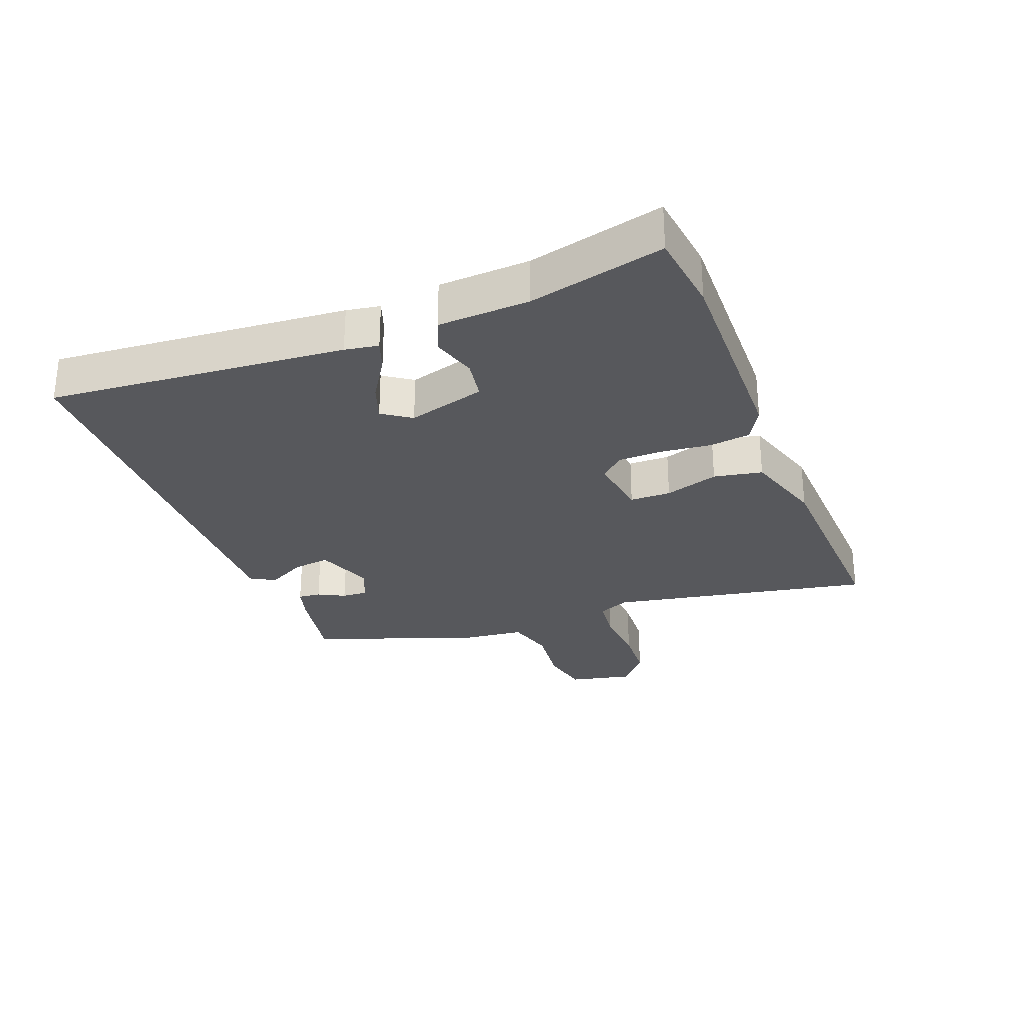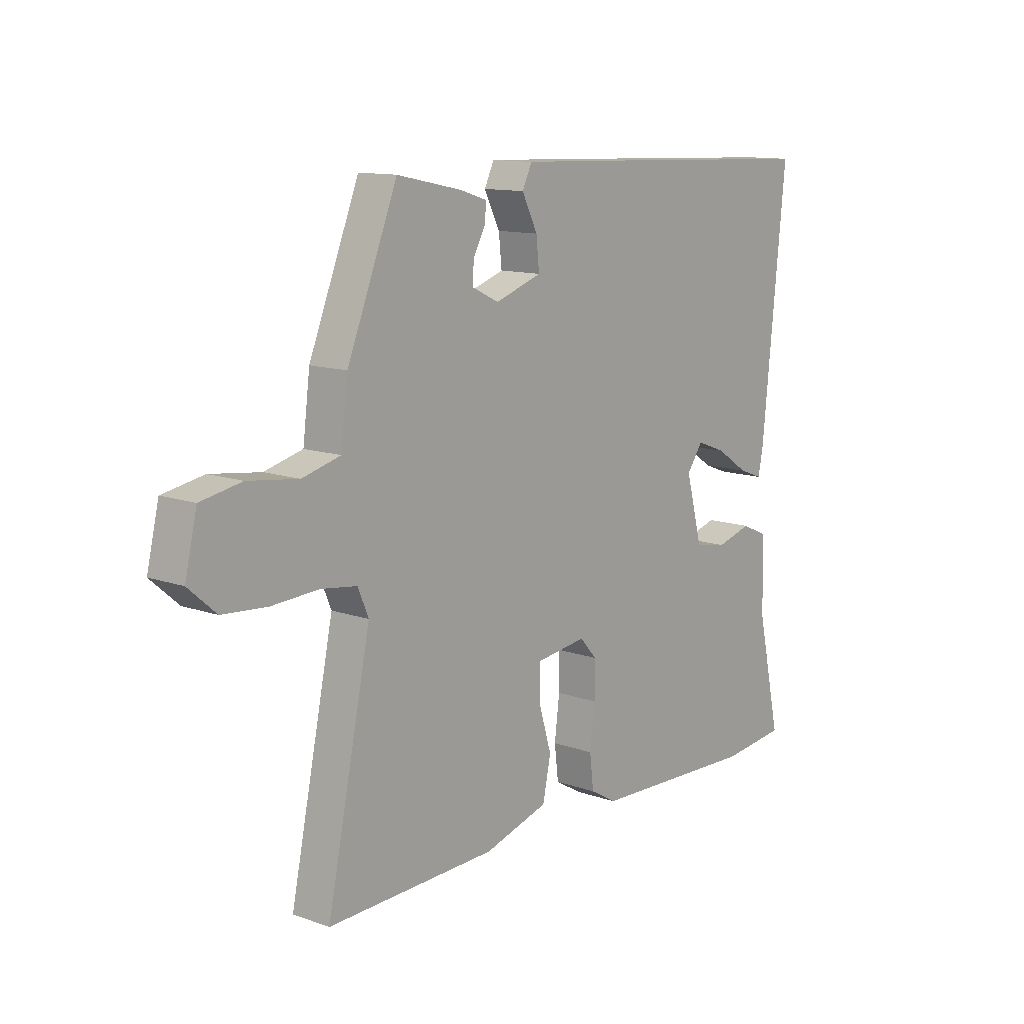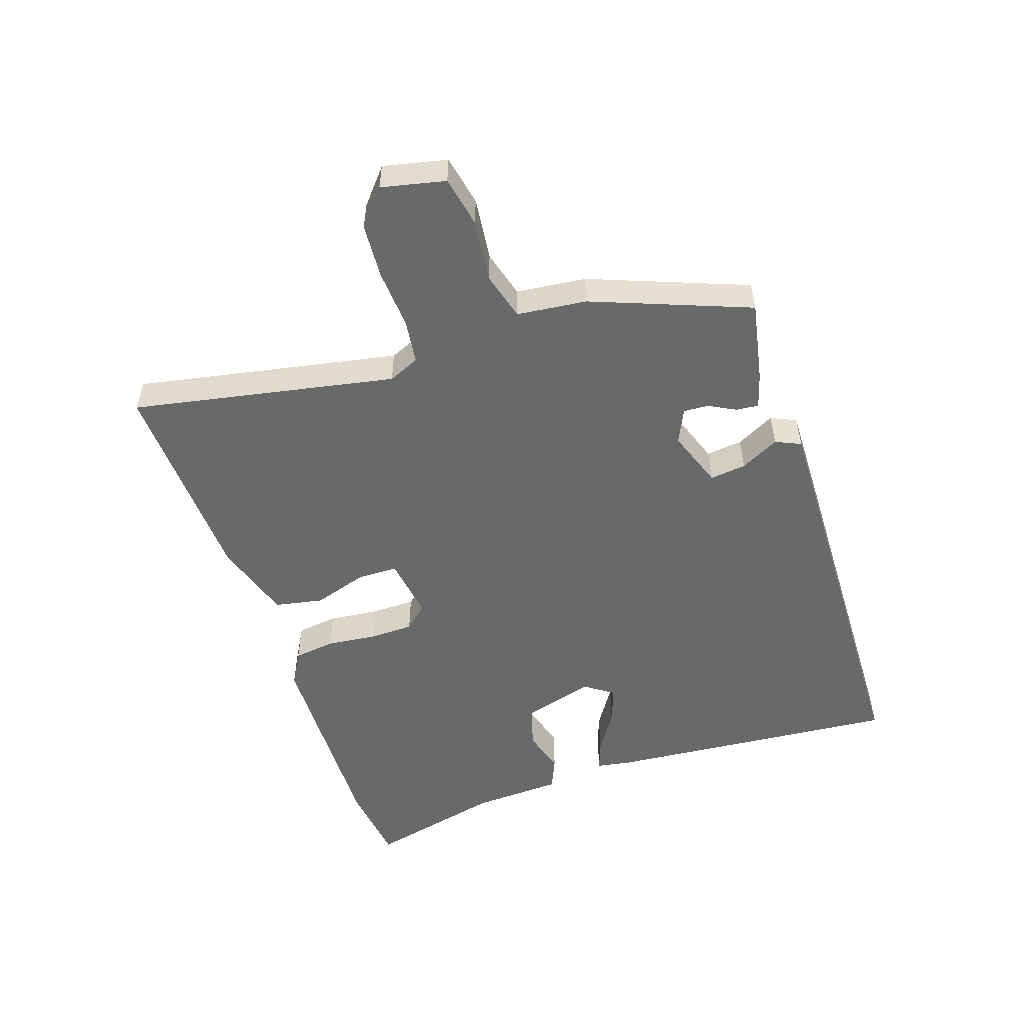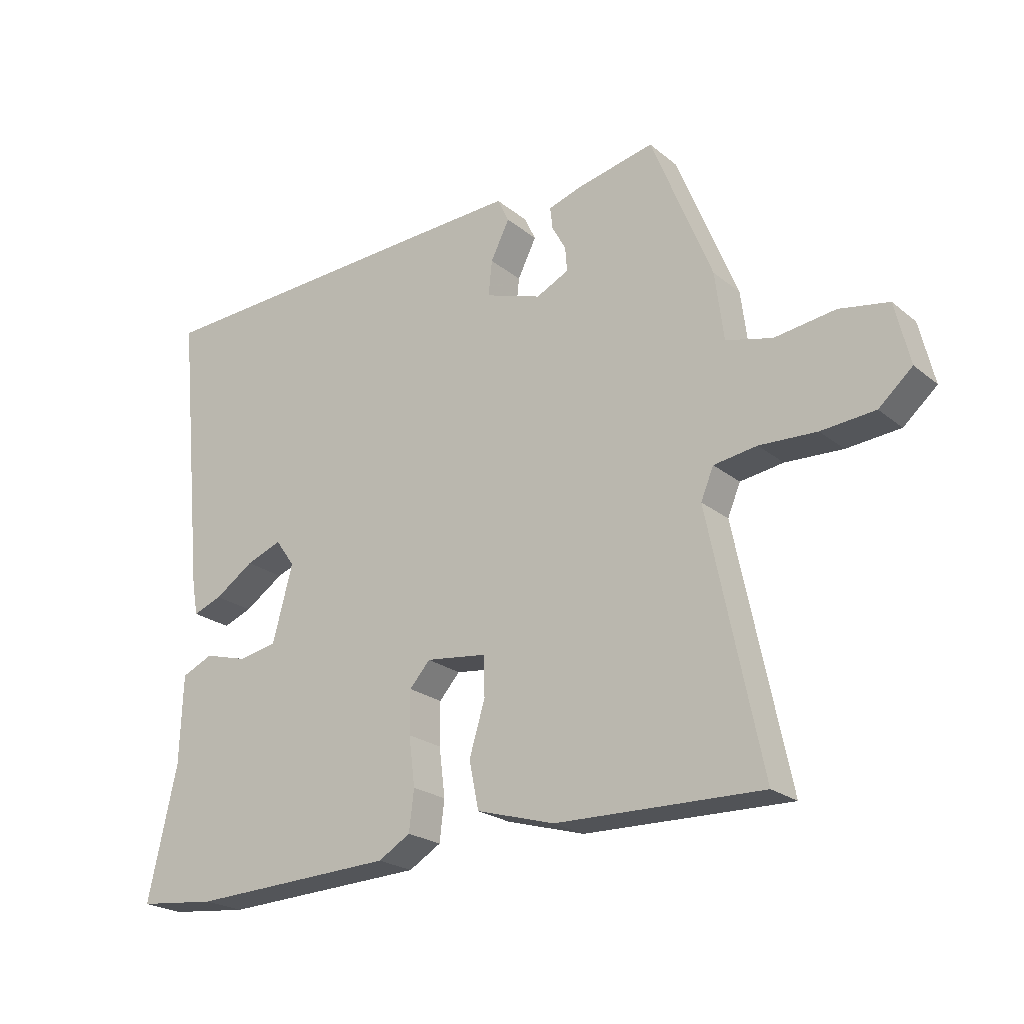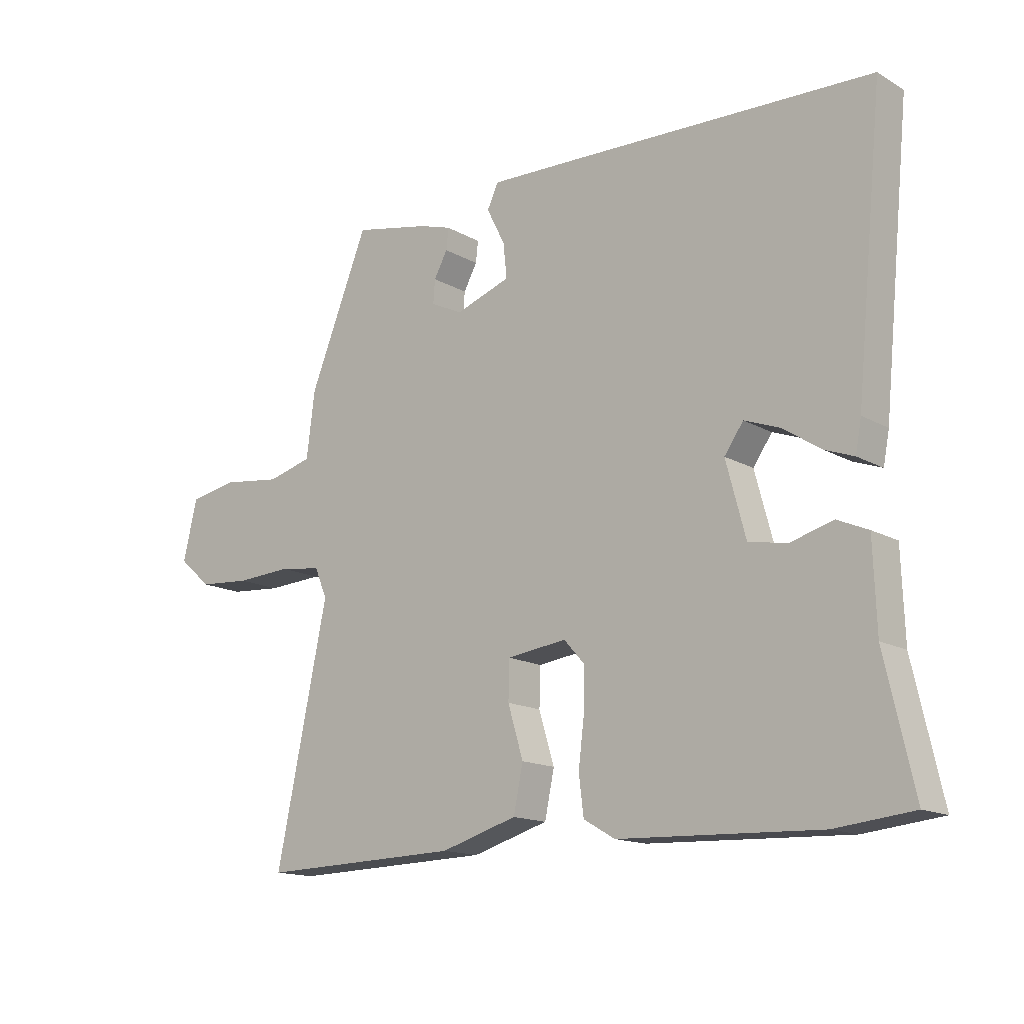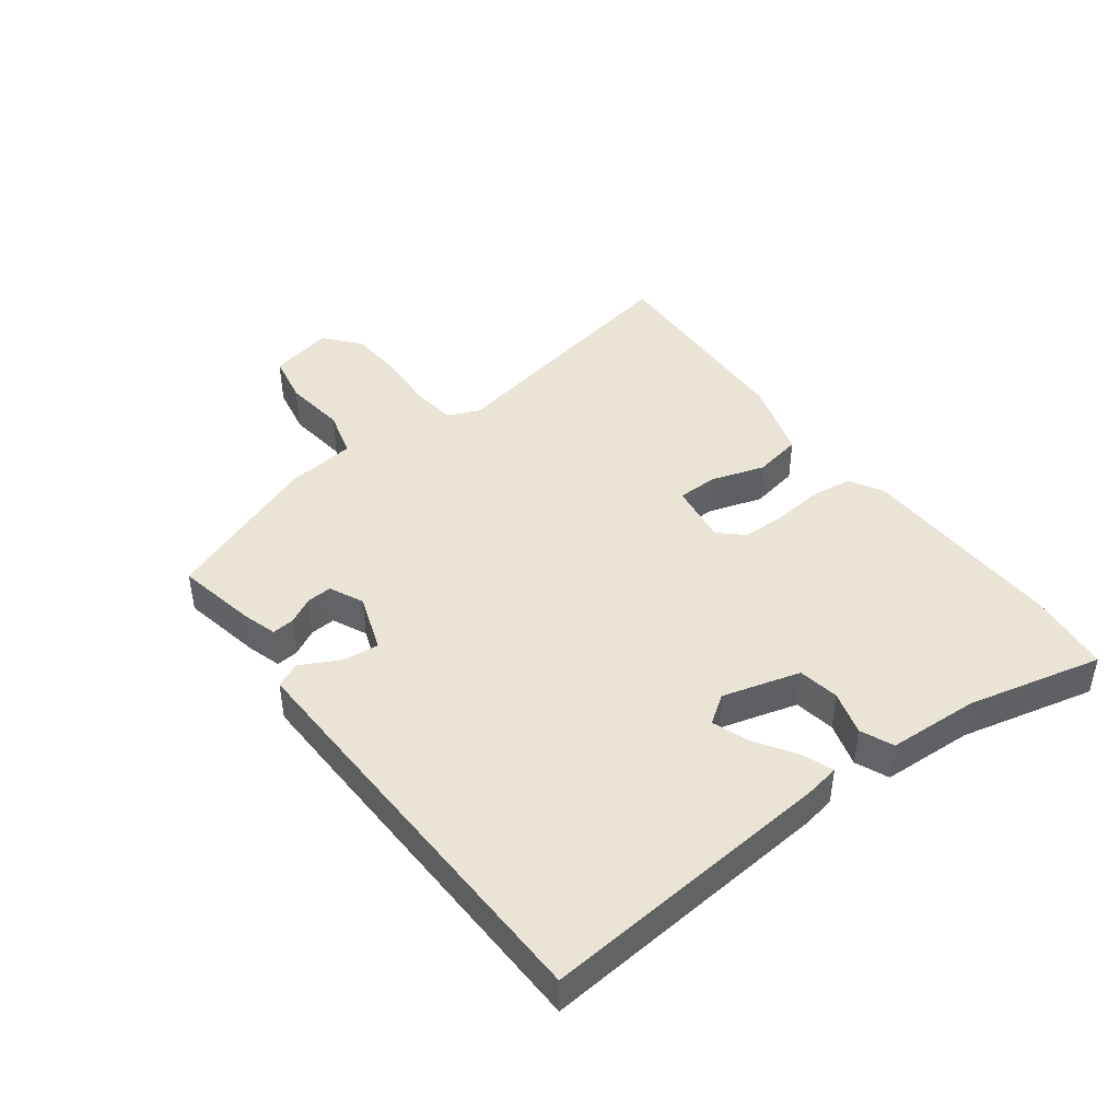
<metadata>
{"format":"obj","ext":"obj","renderer":"f3d","projection":"perspective","resolution":1024,"background":"white","views":[{"elev":-28.4,"azim":112.1,"up":"+Y"},{"elev":12.3,"azim":-50.5,"up":"+Z"},{"elev":-52.6,"azim":-70.6,"up":"+Y"},{"elev":-22.8,"azim":-143.3,"up":"+Z"},{"elev":-15.0,"azim":39.8,"up":"+Z"},{"elev":43.6,"azim":53.8,"up":"+Y"}]}
</metadata>
<code>
v -0.446 0.07 0.507
v -0.317 0.07 0.48
v -0.263 0.07 0.463
v -0.267 0.07 0.427
v -0.29 0.07 0.385
v -0.293 0.07 0.345
v -0.239 0.07 0.319
v -0.146 0.07 0.351
v -0.152 0.07 0.409
v -0.183 0.07 0.471
v -0.164 0.07 0.511
v -0.02 0.07 0.506
v 0.499 0.07 0.486
v 0.452 0.07 0.015
v 0.442 0.07 -0.038
v 0.394 0.07 -0.02
v 0.329 0.07 0.023
v 0.27 0.07 0.045
v 0.238 0.07 0
v 0.271 0.07 -0.124
v 0.336 0.07 -0.136
v 0.407 0.07 -0.116
v 0.459 0.07 -0.139
v 0.464 0.07 -0.284
v 0.512 0.07 -0.499
v 0.382 0.07 -0.513
v 0.045 0.07 -0.5
v -0.008 0.07 -0.469
v -0.016 0.07 -0.403
v -0.006 0.07 -0.323
v -0.006 0.07 -0.253
v -0.04 0.07 -0.215
v -0.14 0.07 -0.228
v -0.142 0.07 -0.293
v -0.116 0.07 -0.379
v -0.132 0.07 -0.456
v -0.261 0.07 -0.494
v -0.336 0.07 -0.496
v -0.599 0.07 -0.503
v -0.512 0.07 -0.086
v -0.533 0.07 -0.036
v -0.604 0.07 -0.026
v -0.698 0.07 -0.031
v -0.786 0.07 -0.024
v -0.841 0.07 0.024
v -0.817 0.07 0.125
v -0.736 0.07 0.14
v -0.636 0.07 0.127
v -0.56 0.07 0.147
v -0.546 0.07 0.258
v -0.446 0 0.507
v -0.317 0 0.48
v -0.263 0 0.463
v -0.267 0 0.427
v -0.29 0 0.385
v -0.293 0 0.345
v -0.239 0 0.319
v -0.146 0 0.351
v -0.152 0 0.409
v -0.183 0 0.471
v -0.164 0 0.511
v -0.02 0 0.506
v 0.499 0 0.486
v 0.452 0 0.015
v 0.442 0 -0.038
v 0.394 0 -0.02
v 0.329 0 0.023
v 0.27 0 0.045
v 0.238 0 0
v 0.271 0 -0.124
v 0.336 0 -0.136
v 0.407 0 -0.116
v 0.459 0 -0.139
v 0.464 0 -0.284
v 0.512 0 -0.499
v 0.382 0 -0.513
v 0.045 0 -0.5
v -0.008 0 -0.469
v -0.016 0 -0.403
v -0.006 0 -0.323
v -0.006 0 -0.253
v -0.04 0 -0.215
v -0.14 0 -0.228
v -0.142 0 -0.293
v -0.116 0 -0.379
v -0.132 0 -0.456
v -0.261 0 -0.494
v -0.336 0 -0.496
v -0.599 0 -0.503
v -0.512 0 -0.086
v -0.533 0 -0.036
v -0.604 0 -0.026
v -0.698 0 -0.031
v -0.786 0 -0.024
v -0.841 0 0.024
v -0.817 0 0.125
v -0.736 0 0.14
v -0.636 0 0.127
v -0.56 0 0.147
v -0.546 0 0.258
f 49 50 1 2
f 45 46 47 48
f 45 48 49
f 42 43 44 45
f 41 42 45 49
f 40 41 49 2
f 34 35 36 37
f 33 34 37 38
f 27 28 29 30
f 27 30 31
f 24 25 26 27
f 24 27 31
f 21 22 23 24
f 20 21 24 31
f 19 20 31 32
f 14 15 16 17
f 14 17 18
f 13 14 18
f 9 10 11 12
f 8 9 12 13
f 7 8 13 18
f 2 3 4 5
f 2 5 6
f 40 2 6
f 33 38 39 40
f 19 32 33 40
f 18 19 40
f 6 7 18 40
f 52 51 100 99
f 98 97 96 95
f 99 98 95
f 95 94 93 92
f 99 95 92 91
f 52 99 91 90
f 87 86 85 84
f 88 87 84 83
f 80 79 78 77
f 81 80 77
f 77 76 75 74
f 81 77 74
f 74 73 72 71
f 81 74 71 70
f 82 81 70 69
f 67 66 65 64
f 68 67 64
f 68 64 63
f 62 61 60 59
f 63 62 59 58
f 68 63 58 57
f 55 54 53 52
f 56 55 52
f 56 52 90
f 90 89 88 83
f 90 83 82 69
f 90 69 68
f 90 68 57 56
f 1 51 52 2
f 2 52 53 3
f 3 53 54 4
f 4 54 55 5
f 5 55 56 6
f 6 56 57 7
f 7 57 58 8
f 8 58 59 9
f 9 59 60 10
f 10 60 61 11
f 11 61 62 12
f 12 62 63 13
f 13 63 64 14
f 14 64 65 15
f 15 65 66 16
f 16 66 67 17
f 17 67 68 18
f 18 68 69 19
f 19 69 70 20
f 20 70 71 21
f 21 71 72 22
f 22 72 73 23
f 23 73 74 24
f 24 74 75 25
f 25 75 76 26
f 26 76 77 27
f 27 77 78 28
f 28 78 79 29
f 29 79 80 30
f 30 80 81 31
f 31 81 82 32
f 32 82 83 33
f 33 83 84 34
f 34 84 85 35
f 35 85 86 36
f 36 86 87 37
f 37 87 88 38
f 38 88 89 39
f 39 89 90 40
f 40 90 91 41
f 41 91 92 42
f 42 92 93 43
f 43 93 94 44
f 44 94 95 45
f 45 95 96 46
f 46 96 97 47
f 47 97 98 48
f 48 98 99 49
f 49 99 100 50
f 50 100 51 1

</code>
